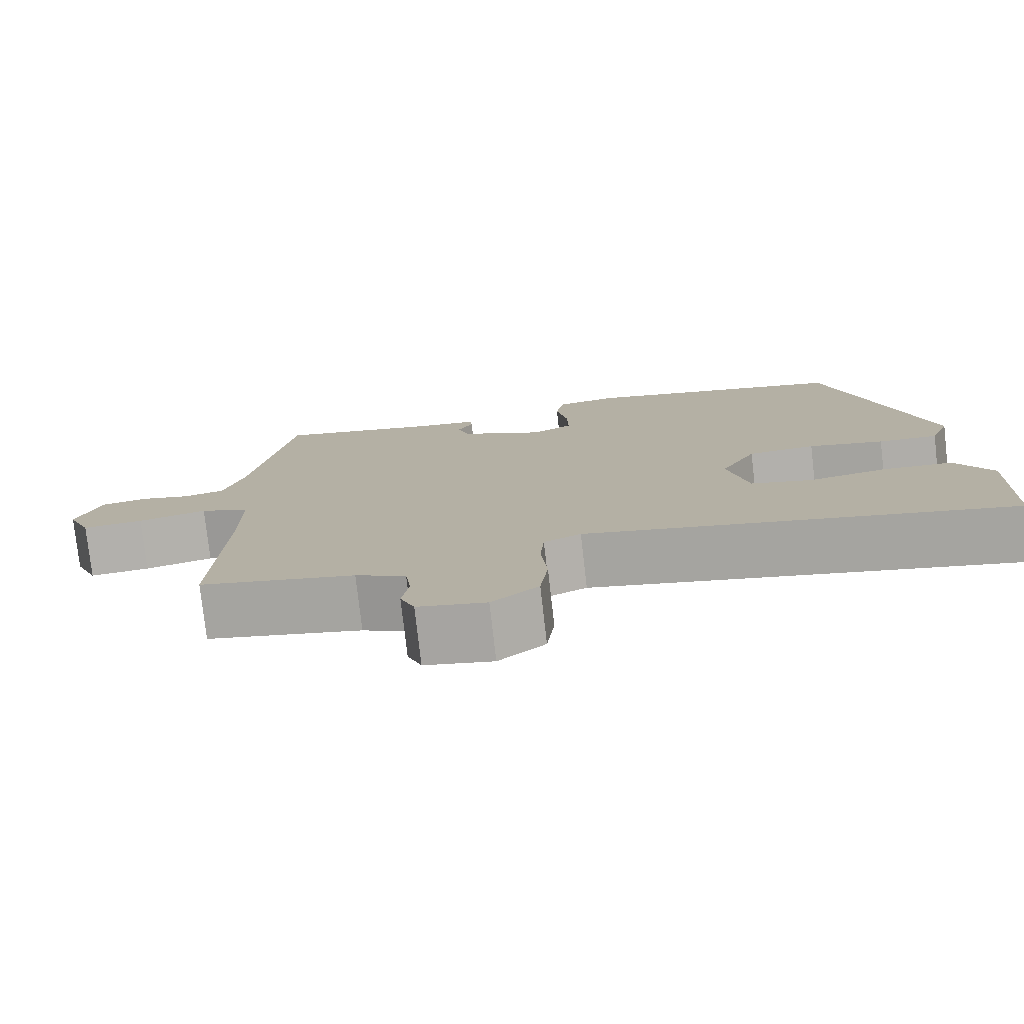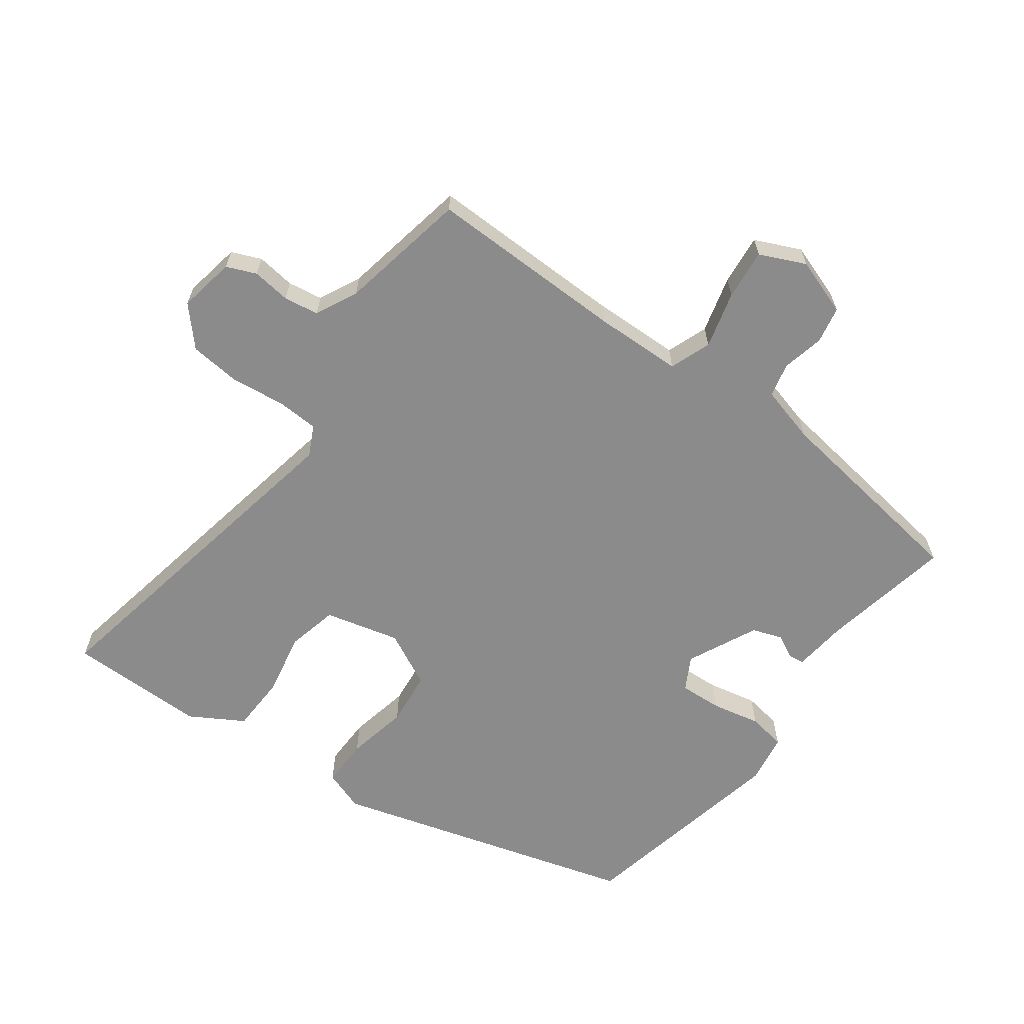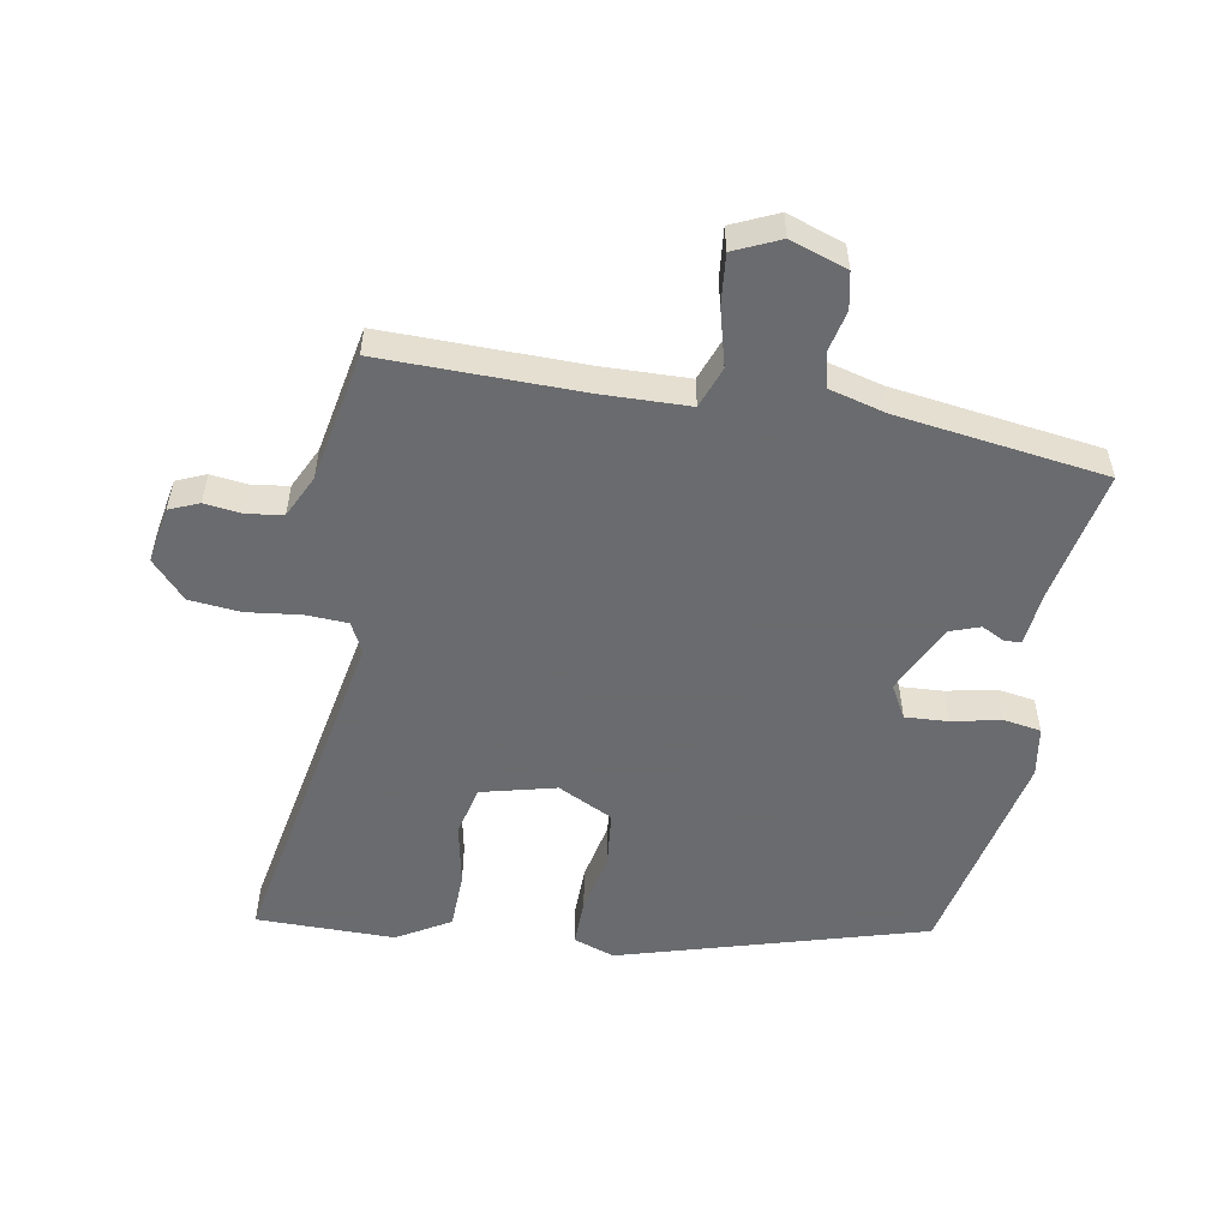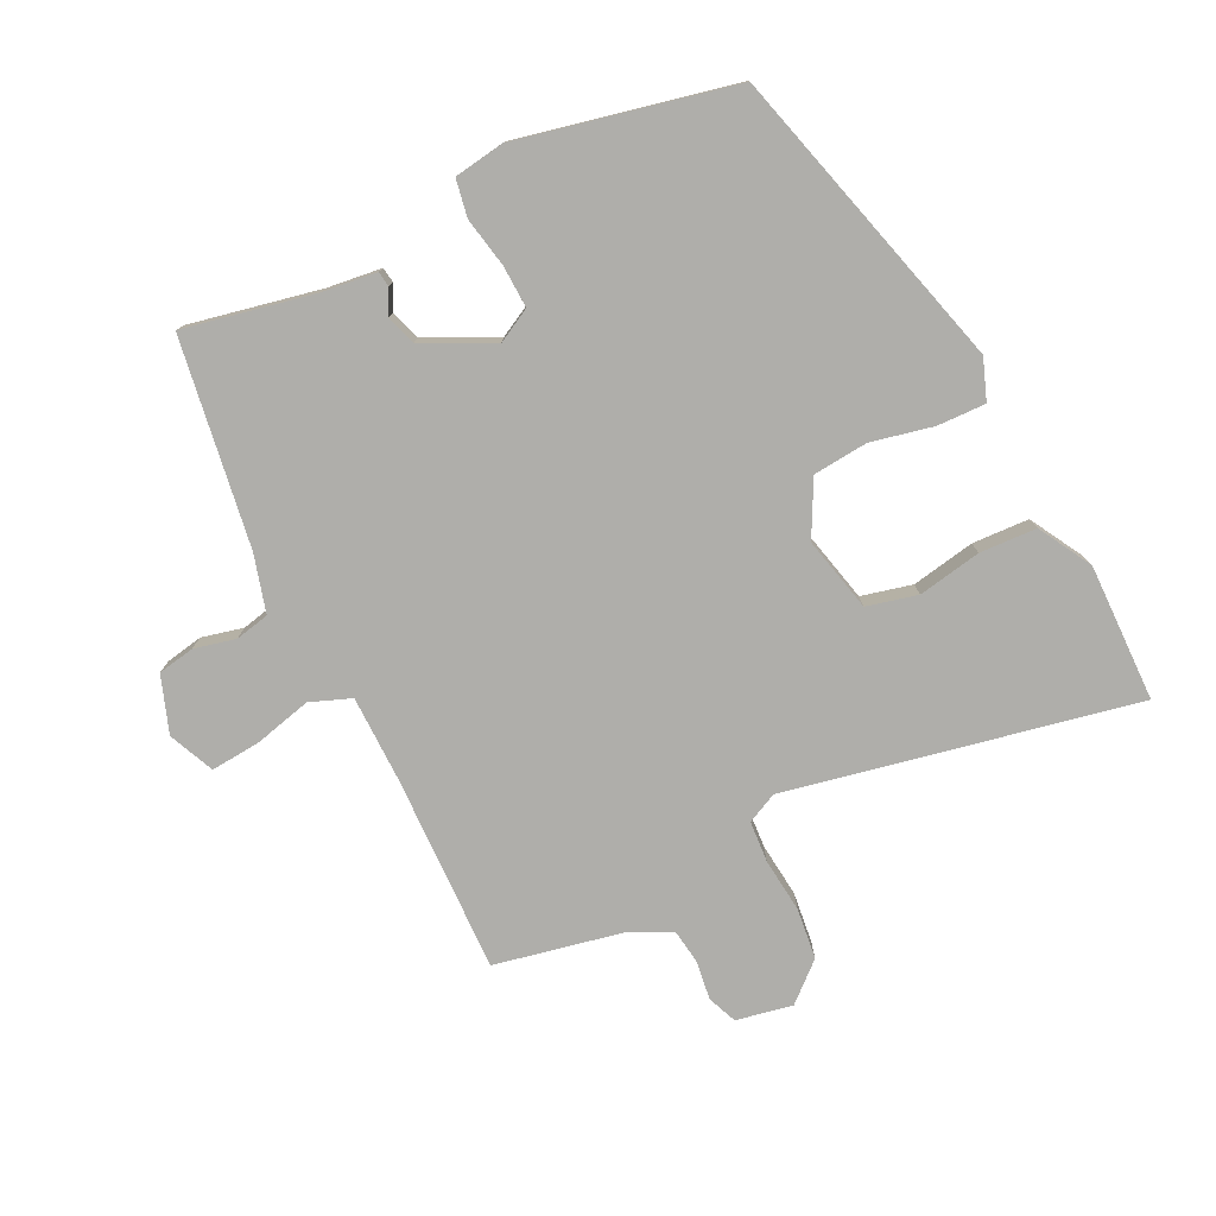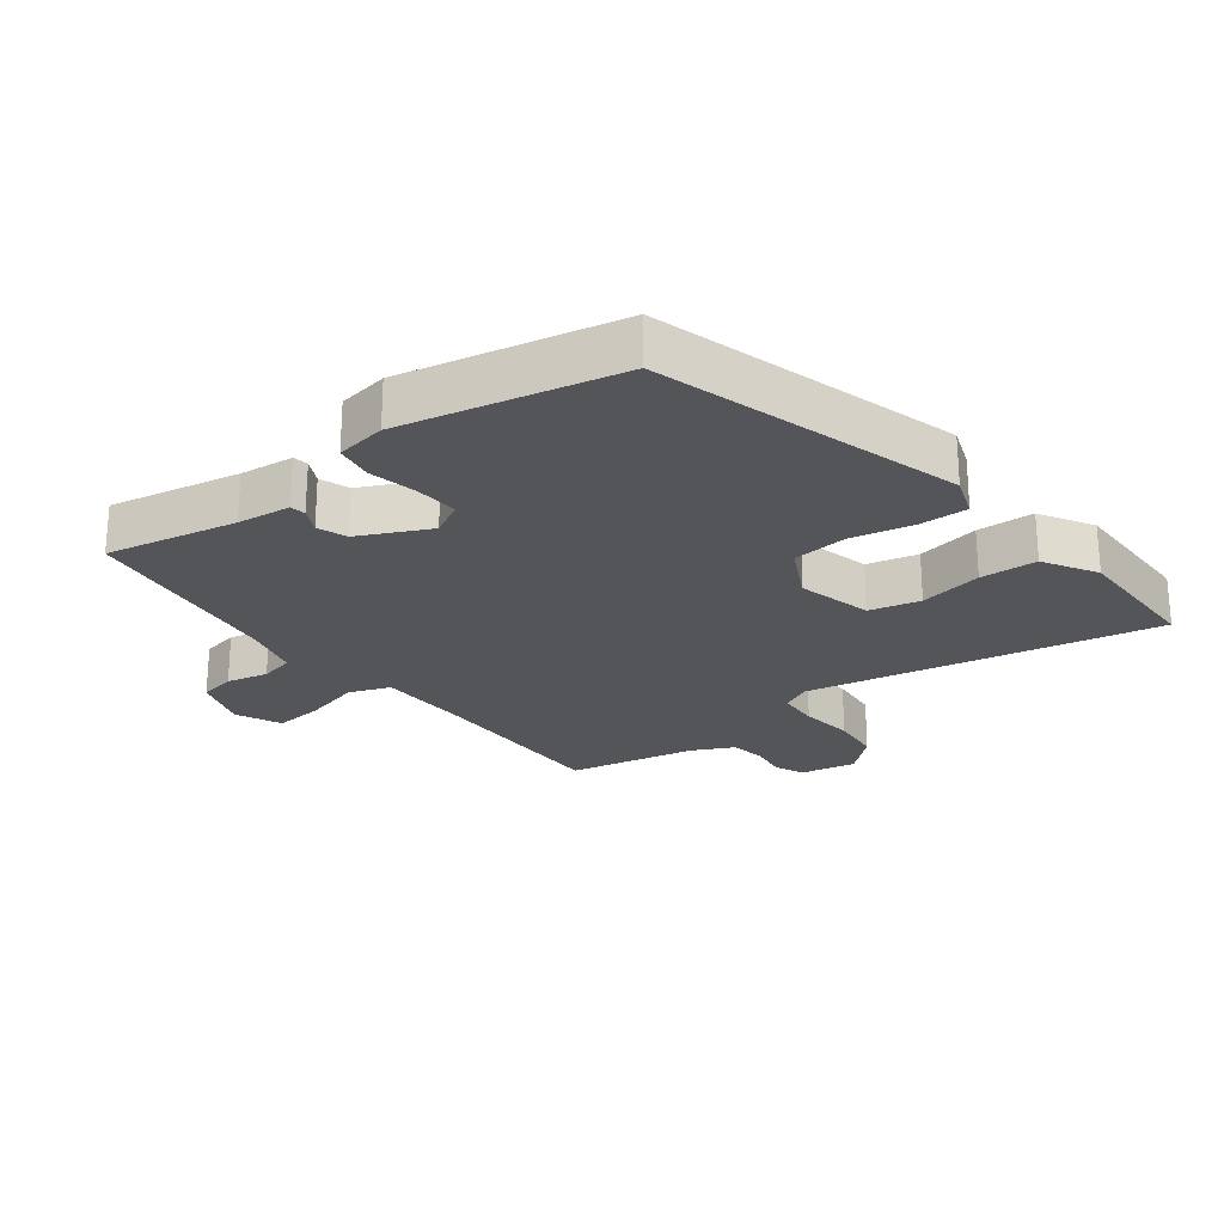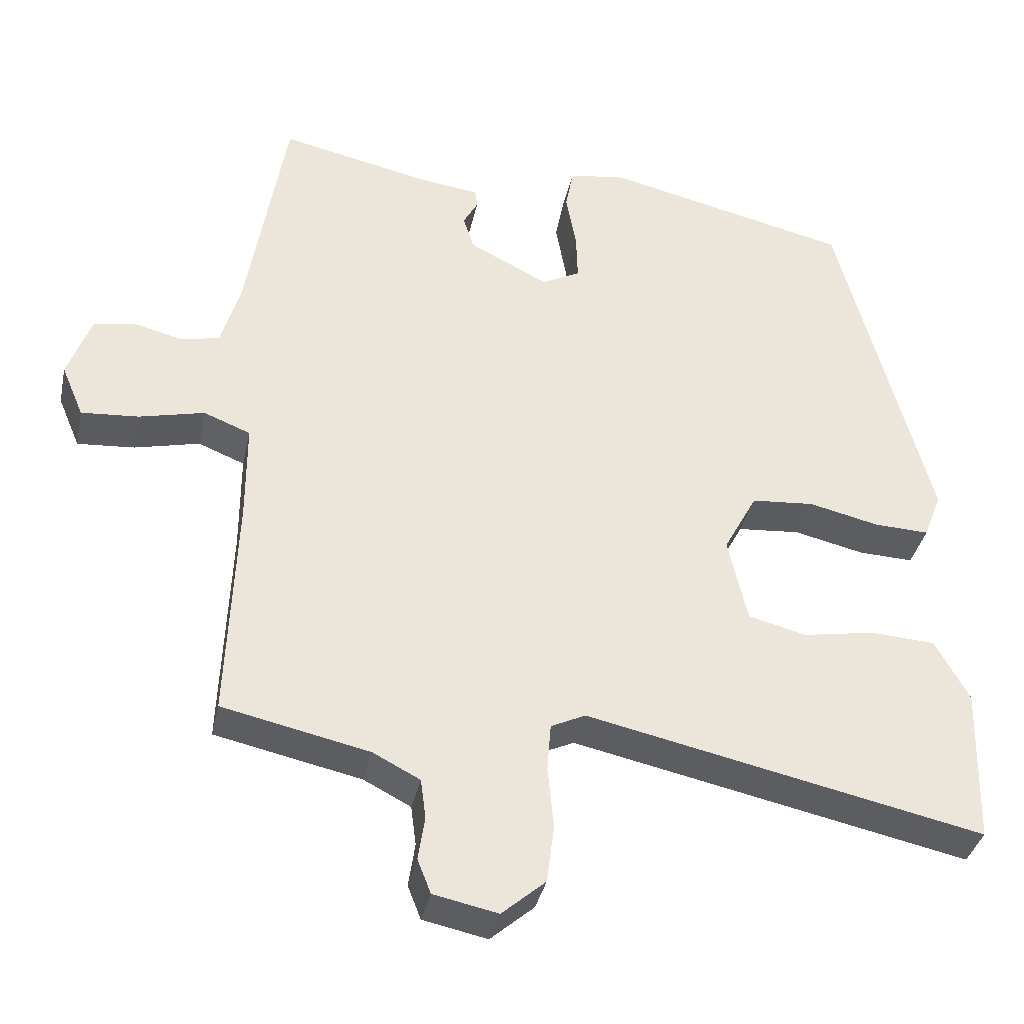
<metadata>
{"format":"obj","ext":"obj","renderer":"f3d","projection":"perspective","resolution":1024,"background":"white","views":[{"elev":-77.9,"azim":6.5,"up":"+Z"},{"elev":-63.8,"azim":-124.9,"up":"+Y"},{"elev":-53.3,"azim":-98.6,"up":"+Y"},{"elev":-77.6,"azim":26.8,"up":"+Y"},{"elev":-24.0,"azim":38.7,"up":"+Y"},{"elev":-36.4,"azim":-11.9,"up":"+Z"}]}
</metadata>
<code>
v 0.385 0.07 0.456
v 0.509 0.07 -0.017
v 0.485 0.07 -0.08
v 0.41 0.07 -0.077
v 0.315 0.07 -0.055
v 0.23 0.07 -0.062
v 0.185 0.07 -0.146
v 0.211 0.07 -0.262
v 0.289 0.07 -0.282
v 0.387 0.07 -0.265
v 0.475 0.07 -0.27
v 0.521 0.07 -0.353
v 0.515 0.07 -0.566
v -0.022 0.07 -0.451
v -0.069 0.07 -0.473
v -0.074 0.07 -0.537
v -0.066 0.07 -0.621
v -0.076 0.07 -0.7
v -0.135 0.07 -0.751
v -0.222 0.07 -0.733
v -0.24 0.07 -0.687
v -0.231 0.07 -0.628
v -0.238 0.07 -0.574
v -0.302 0.07 -0.541
v -0.5 0.07 -0.498
v -0.488 0.07 -0.191
v -0.488 0.07 -0.057
v -0.551 0.07 -0.032
v -0.639 0.07 -0.053
v -0.717 0.07 -0.059
v -0.747 0.07 0.012
v -0.715 0.07 0.099
v -0.658 0.07 0.109
v -0.594 0.07 0.093
v -0.541 0.07 0.104
v -0.515 0.07 0.192
v -0.462 0.07 0.511
v -0.26 0.07 0.467
v -0.177 0.07 0.456
v -0.174 0.07 0.432
v -0.194 0.07 0.395
v -0.179 0.07 0.349
v -0.072 0.07 0.295
v -0.02 0.07 0.322
v -0.022 0.07 0.388
v -0.036 0.07 0.464
v -0.025 0.07 0.522
v 0.053 0.07 0.533
v 0.385 0 0.456
v 0.509 0 -0.017
v 0.485 0 -0.08
v 0.41 0 -0.077
v 0.315 0 -0.055
v 0.23 0 -0.062
v 0.185 0 -0.146
v 0.211 0 -0.262
v 0.289 0 -0.282
v 0.387 0 -0.265
v 0.475 0 -0.27
v 0.521 0 -0.353
v 0.515 0 -0.566
v -0.022 0 -0.451
v -0.069 0 -0.473
v -0.074 0 -0.537
v -0.066 0 -0.621
v -0.076 0 -0.7
v -0.135 0 -0.751
v -0.222 0 -0.733
v -0.24 0 -0.687
v -0.231 0 -0.628
v -0.238 0 -0.574
v -0.302 0 -0.541
v -0.5 0 -0.498
v -0.488 0 -0.191
v -0.488 0 -0.057
v -0.551 0 -0.032
v -0.639 0 -0.053
v -0.717 0 -0.059
v -0.747 0 0.012
v -0.715 0 0.099
v -0.658 0 0.109
v -0.594 0 0.093
v -0.541 0 0.104
v -0.515 0 0.192
v -0.462 0 0.511
v -0.26 0 0.467
v -0.177 0 0.456
v -0.174 0 0.432
v -0.194 0 0.395
v -0.179 0 0.349
v -0.072 0 0.295
v -0.02 0 0.322
v -0.022 0 0.388
v -0.036 0 0.464
v -0.025 0 0.522
v 0.053 0 0.533
f 3 4 5
f 2 3 5
f 1 2 5
f 48 1 5
f 47 48 5
f 46 47 5
f 45 46 5
f 44 45 5 6
f 43 44 6 7
f 42 43 7 8
f 38 39 40 41
f 38 41 42
f 37 38 42
f 36 37 42
f 35 36 42 8
f 32 33 34
f 31 32 34
f 30 31 34
f 29 30 34
f 28 29 34
f 34 35 8
f 28 34 8
f 27 28 8
f 24 25 26
f 26 27 8
f 24 26 8
f 23 24 8
f 20 21 22
f 19 20 22
f 18 19 22
f 17 18 22
f 16 17 22
f 15 16 22 23
f 12 13 14
f 11 12 14
f 10 11 14
f 9 10 14
f 9 14 15
f 8 9 15
f 8 15 23
f 53 52 51
f 53 51 50
f 53 50 49
f 53 49 96
f 53 96 95
f 53 95 94
f 53 94 93
f 54 53 93 92
f 55 54 92 91
f 56 55 91 90
f 89 88 87 86
f 90 89 86
f 90 86 85
f 90 85 84
f 56 90 84 83
f 82 81 80
f 82 80 79
f 82 79 78
f 82 78 77
f 82 77 76
f 56 83 82
f 56 82 76
f 56 76 75
f 74 73 72
f 56 75 74
f 56 74 72
f 56 72 71
f 70 69 68
f 70 68 67
f 70 67 66
f 70 66 65
f 70 65 64
f 71 70 64 63
f 62 61 60
f 62 60 59
f 62 59 58
f 62 58 57
f 63 62 57
f 63 57 56
f 71 63 56
f 1 49 50 2
f 2 50 51 3
f 3 51 52 4
f 4 52 53 5
f 5 53 54 6
f 6 54 55 7
f 7 55 56 8
f 8 56 57 9
f 9 57 58 10
f 10 58 59 11
f 11 59 60 12
f 12 60 61 13
f 13 61 62 14
f 14 62 63 15
f 15 63 64 16
f 16 64 65 17
f 17 65 66 18
f 18 66 67 19
f 19 67 68 20
f 20 68 69 21
f 21 69 70 22
f 22 70 71 23
f 23 71 72 24
f 24 72 73 25
f 25 73 74 26
f 26 74 75 27
f 27 75 76 28
f 28 76 77 29
f 29 77 78 30
f 30 78 79 31
f 31 79 80 32
f 32 80 81 33
f 33 81 82 34
f 34 82 83 35
f 35 83 84 36
f 36 84 85 37
f 37 85 86 38
f 38 86 87 39
f 39 87 88 40
f 40 88 89 41
f 41 89 90 42
f 42 90 91 43
f 43 91 92 44
f 44 92 93 45
f 45 93 94 46
f 46 94 95 47
f 47 95 96 48
f 48 96 49 1

</code>
